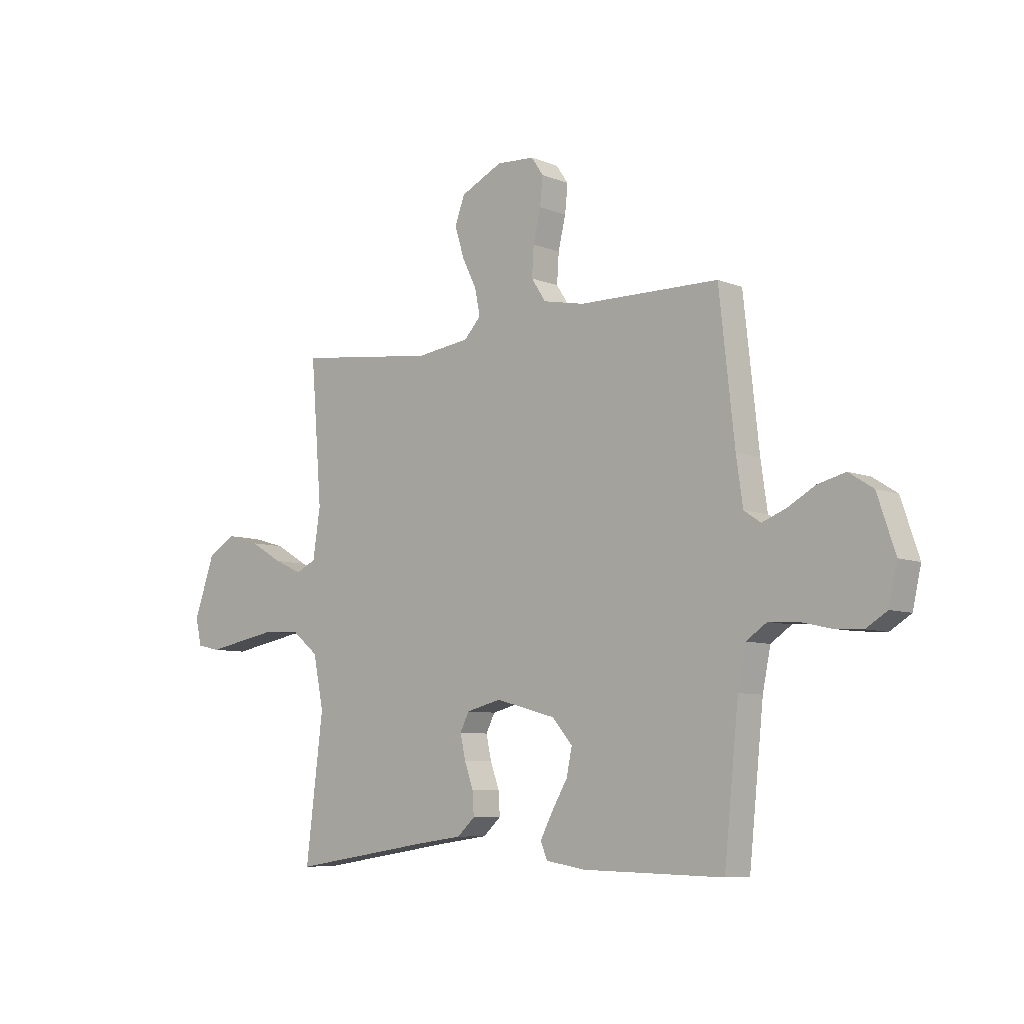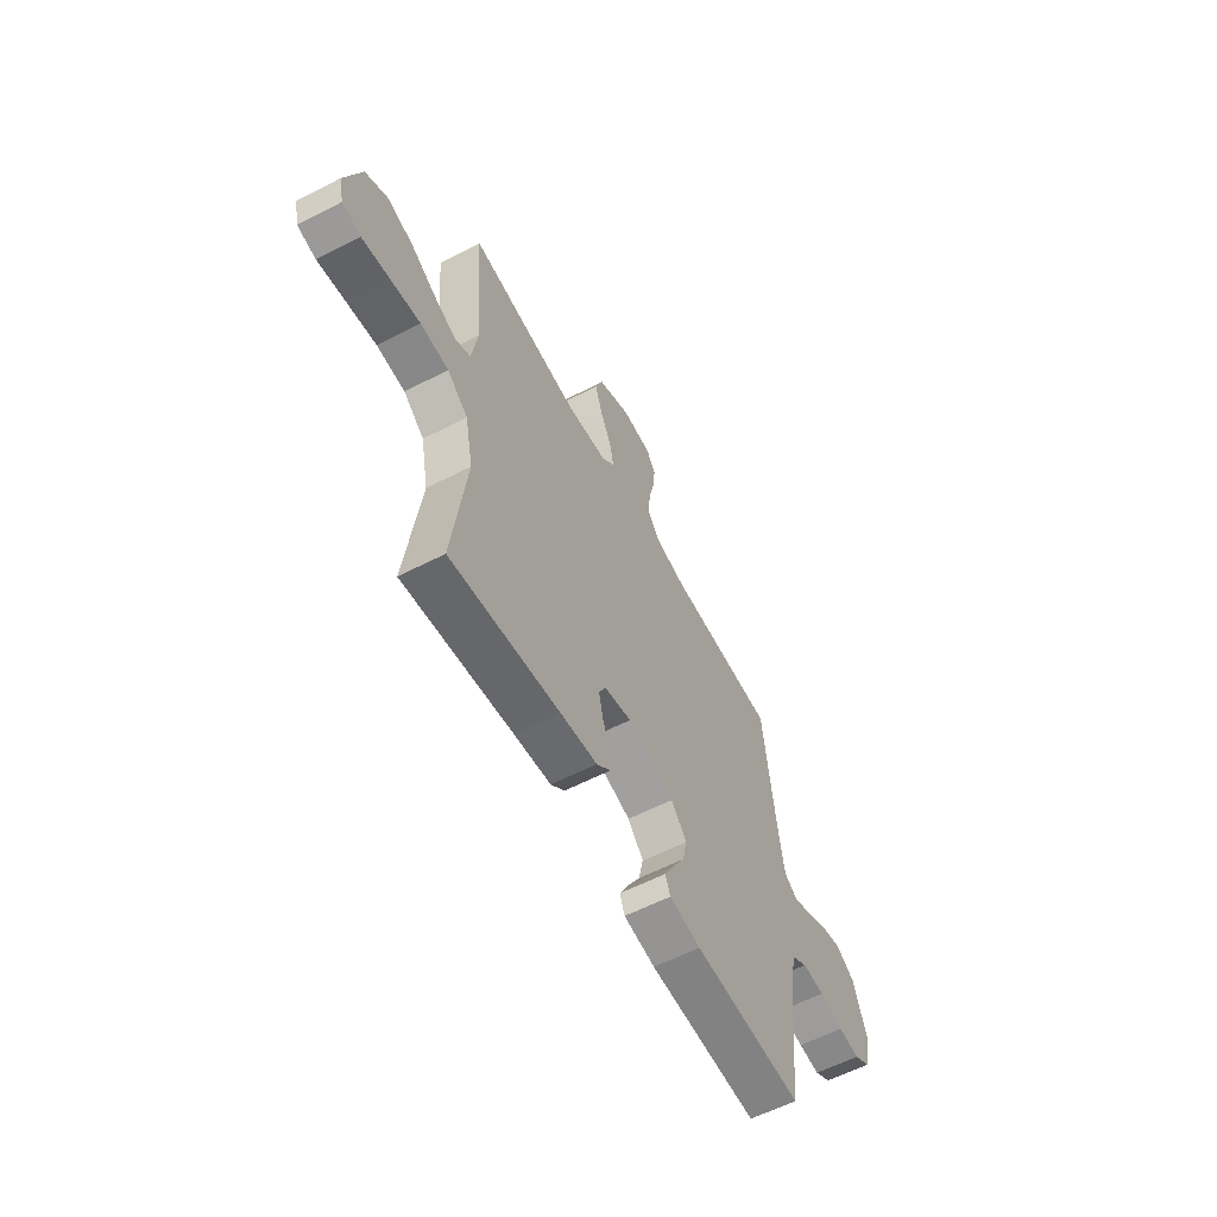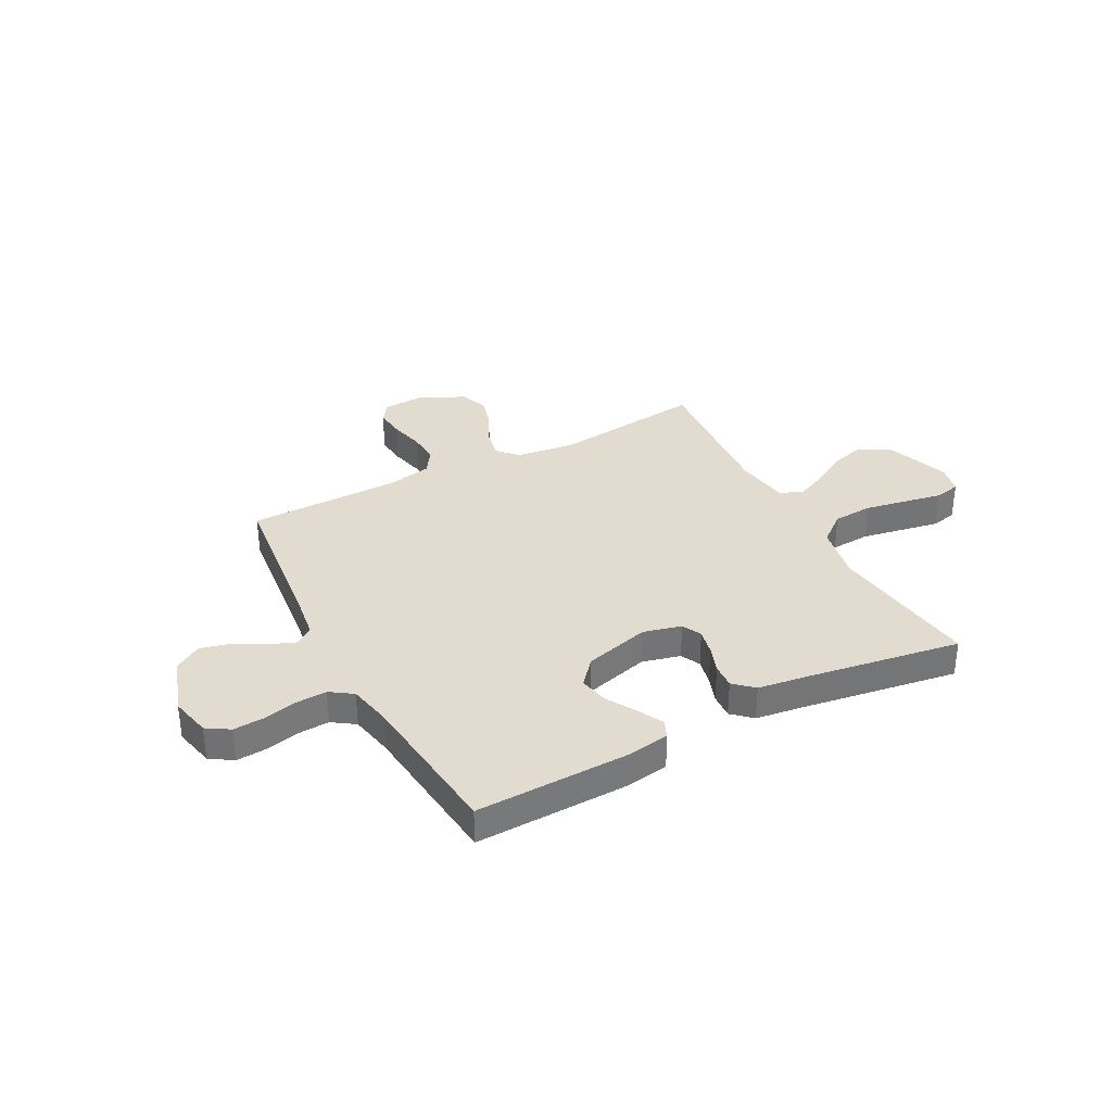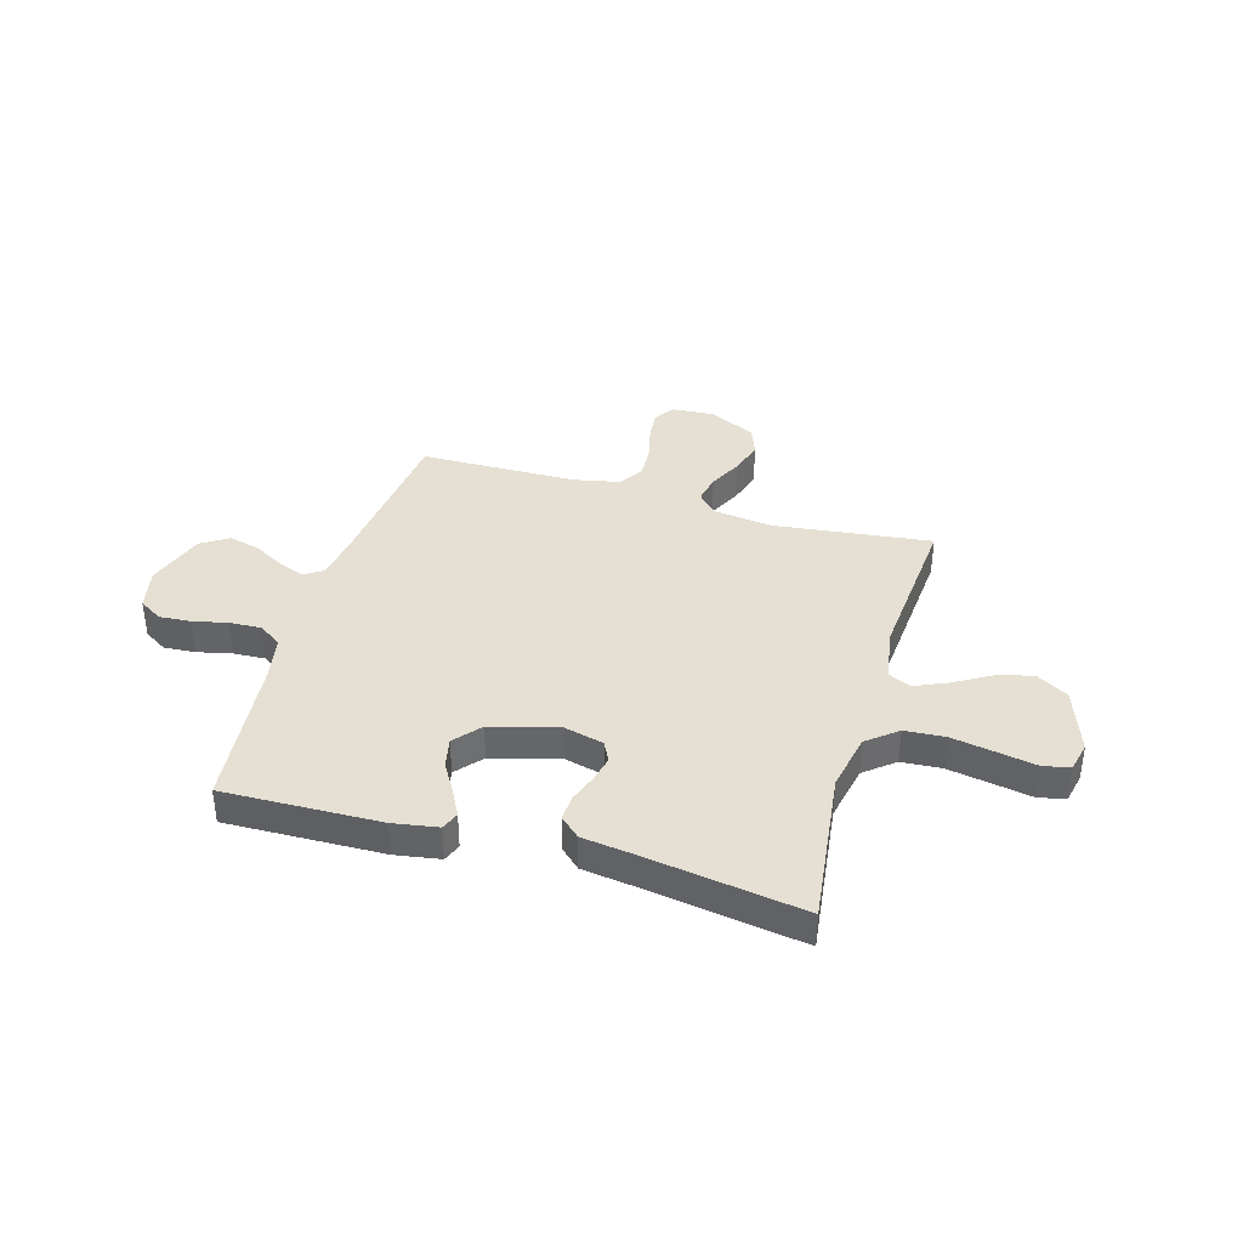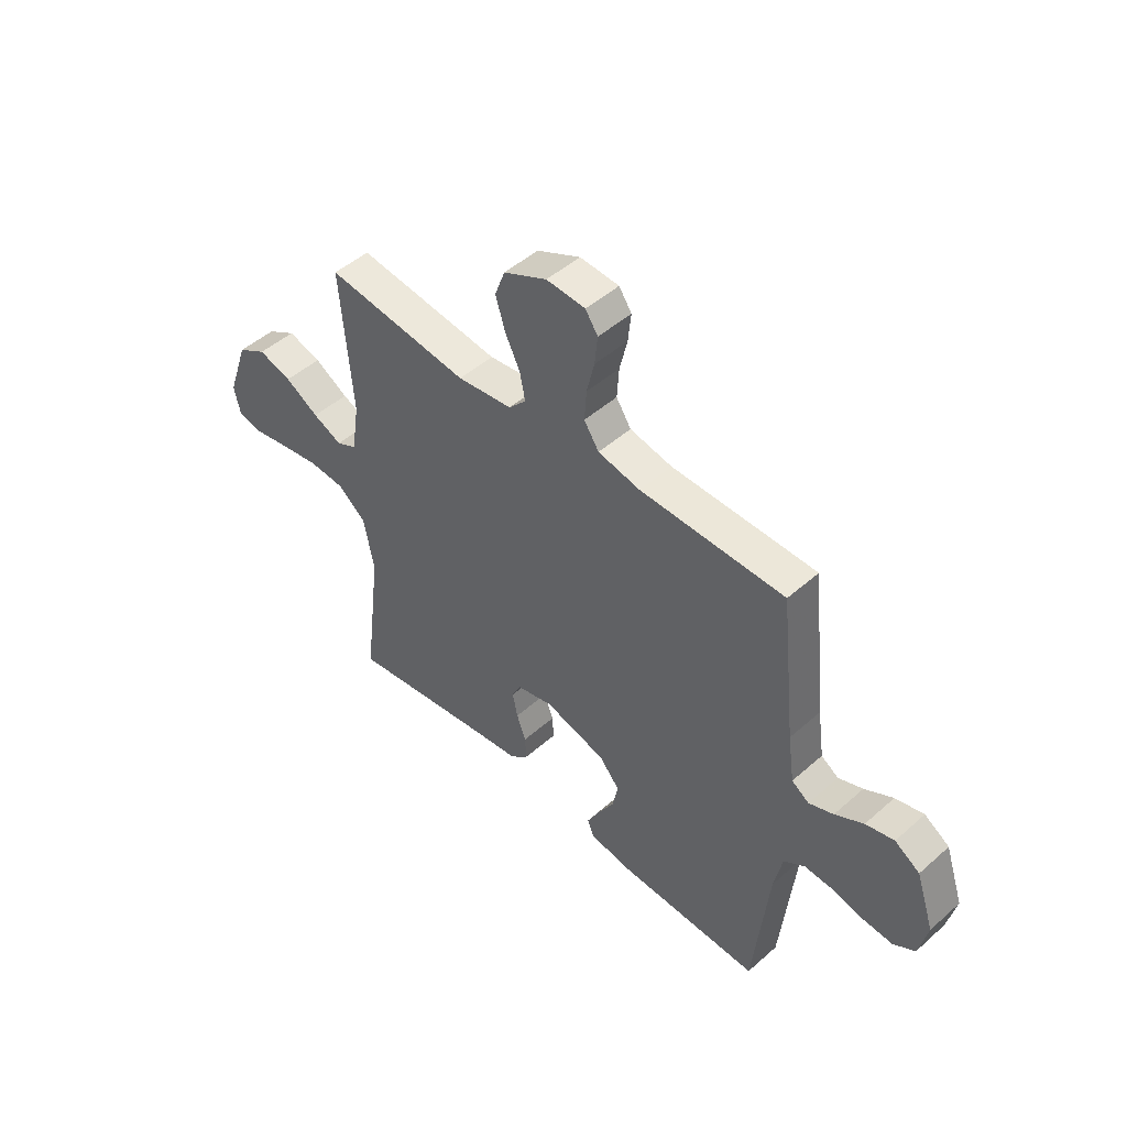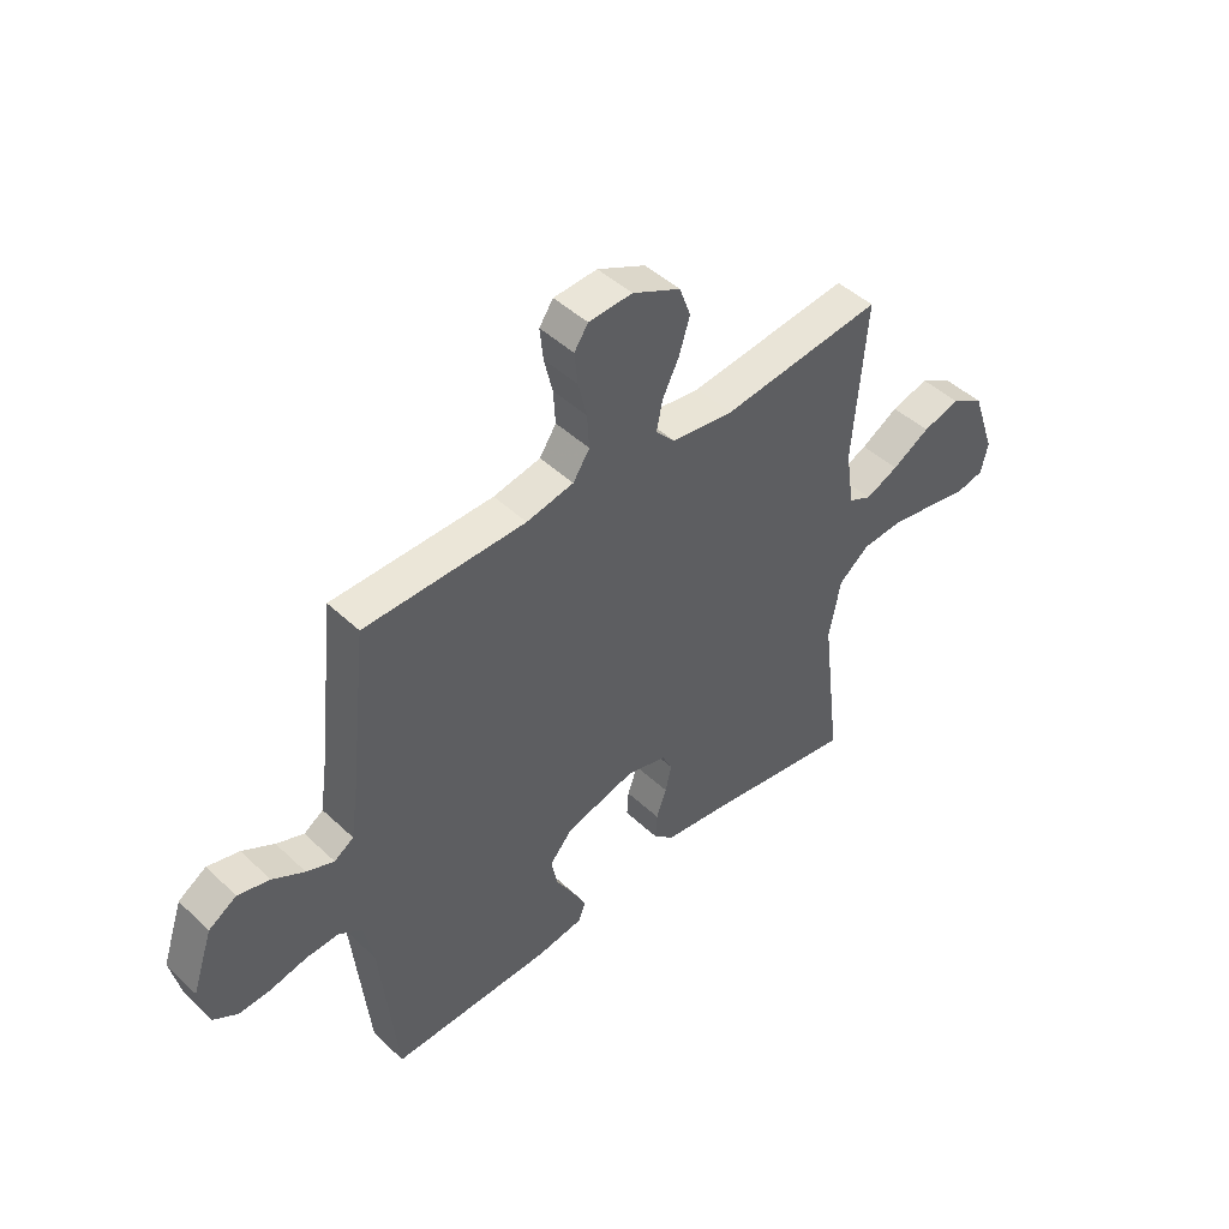
<metadata>
{"format":"obj","ext":"obj","renderer":"f3d","projection":"perspective","resolution":1024,"background":"white","views":[{"elev":-7.5,"azim":41.9,"up":"+Z"},{"elev":-59.7,"azim":-62.2,"up":"+Z"},{"elev":34.2,"azim":152.1,"up":"+Y"},{"elev":38.2,"azim":-163.8,"up":"+Y"},{"elev":48.2,"azim":45.4,"up":"+Z"},{"elev":46.1,"azim":137.0,"up":"+Z"}]}
</metadata>
<code>
v 0.5 0.07 0.5
v 0.533 0.07 0.2
v 0.547 0.07 0.102
v 0.583 0.07 0.078
v 0.634 0.07 0.098
v 0.693 0.07 0.131
v 0.752 0.07 0.146
v 0.804 0.07 0.113
v 0.842 0.07 0
v 0.824 0.07 -0.08
v 0.779 0.07 -0.108
v 0.719 0.07 -0.104
v 0.653 0.07 -0.089
v 0.592 0.07 -0.086
v 0.548 0.07 -0.116
v 0.531 0.07 -0.2
v 0.5 0.07 -0.5
v 0.2 0.07 -0.493
v 0.114 0.07 -0.479
v 0.1 0.07 -0.444
v 0.126 0.07 -0.394
v 0.16 0.07 -0.336
v 0.172 0.07 -0.279
v 0.129 0.07 -0.229
v 0 0.07 -0.194
v -0.075 0.07 -0.213
v -0.094 0.07 -0.251
v -0.083 0.07 -0.302
v -0.064 0.07 -0.355
v -0.061 0.07 -0.404
v -0.099 0.07 -0.439
v -0.2 0.07 -0.453
v -0.5 0.07 -0.5
v -0.463 0.07 -0.2
v -0.485 0.07 -0.09
v -0.542 0.07 -0.044
v -0.619 0.07 -0.039
v -0.702 0.07 -0.054
v -0.777 0.07 -0.068
v -0.828 0.07 -0.057
v -0.841 0.07 0
v -0.797 0.07 0.126
v -0.736 0.07 0.162
v -0.666 0.07 0.142
v -0.596 0.07 0.101
v -0.535 0.07 0.074
v -0.492 0.07 0.095
v -0.476 0.07 0.2
v -0.5 0.07 0.5
v -0.2 0.07 0.464
v -0.085 0.07 0.479
v -0.049 0.07 0.518
v -0.06 0.07 0.573
v -0.091 0.07 0.636
v -0.111 0.07 0.701
v -0.09 0.07 0.758
v 0 0.07 0.801
v 0.081 0.07 0.796
v 0.107 0.07 0.758
v 0.101 0.07 0.699
v 0.085 0.07 0.632
v 0.081 0.07 0.569
v 0.112 0.07 0.522
v 0.2 0.07 0.504
v 0.5 0 0.5
v 0.533 0 0.2
v 0.547 0 0.102
v 0.583 0 0.078
v 0.634 0 0.098
v 0.693 0 0.131
v 0.752 0 0.146
v 0.804 0 0.113
v 0.842 0 0
v 0.824 0 -0.08
v 0.779 0 -0.108
v 0.719 0 -0.104
v 0.653 0 -0.089
v 0.592 0 -0.086
v 0.548 0 -0.116
v 0.531 0 -0.2
v 0.5 0 -0.5
v 0.2 0 -0.493
v 0.114 0 -0.479
v 0.1 0 -0.444
v 0.126 0 -0.394
v 0.16 0 -0.336
v 0.172 0 -0.279
v 0.129 0 -0.229
v 0 0 -0.194
v -0.075 0 -0.213
v -0.094 0 -0.251
v -0.083 0 -0.302
v -0.064 0 -0.355
v -0.061 0 -0.404
v -0.099 0 -0.439
v -0.2 0 -0.453
v -0.5 0 -0.5
v -0.463 0 -0.2
v -0.485 0 -0.09
v -0.542 0 -0.044
v -0.619 0 -0.039
v -0.702 0 -0.054
v -0.777 0 -0.068
v -0.828 0 -0.057
v -0.841 0 0
v -0.797 0 0.126
v -0.736 0 0.162
v -0.666 0 0.142
v -0.596 0 0.101
v -0.535 0 0.074
v -0.492 0 0.095
v -0.476 0 0.2
v -0.5 0 0.5
v -0.2 0 0.464
v -0.085 0 0.479
v -0.049 0 0.518
v -0.06 0 0.573
v -0.091 0 0.636
v -0.111 0 0.701
v -0.09 0 0.758
v 0 0 0.801
v 0.081 0 0.796
v 0.107 0 0.758
v 0.101 0 0.699
v 0.085 0 0.632
v 0.081 0 0.569
v 0.112 0 0.522
v 0.2 0 0.504
f 59 60 61
f 58 59 61
f 57 58 61
f 56 57 61
f 55 56 61
f 54 55 61
f 53 54 61
f 52 53 61 62
f 51 52 62 63
f 48 49 50
f 47 48 50 51
f 43 44 45
f 42 43 45
f 41 42 45
f 40 41 45
f 39 40 45
f 38 39 45
f 37 38 45 46
f 36 37 46 47
f 32 33 34
f 32 34 35
f 31 32 35
f 30 31 35
f 29 30 35
f 28 29 35
f 35 36 47
f 28 35 47
f 27 28 47
f 20 21 22
f 19 20 22
f 18 19 22
f 17 18 22
f 16 17 22
f 15 16 22 23
f 14 15 23 24
f 11 12 13
f 10 11 13
f 9 10 13
f 8 9 13
f 7 8 13
f 6 7 13
f 5 6 13
f 4 5 13 14
f 14 24 25
f 4 14 25
f 3 4 25
f 64 1 2
f 51 63 64
f 47 51 64
f 27 47 64
f 26 27 64
f 25 26 64
f 3 25 64
f 2 3 64
f 125 124 123
f 125 123 122
f 125 122 121
f 125 121 120
f 125 120 119
f 125 119 118
f 125 118 117
f 126 125 117 116
f 127 126 116 115
f 114 113 112
f 115 114 112 111
f 109 108 107
f 109 107 106
f 109 106 105
f 109 105 104
f 109 104 103
f 109 103 102
f 110 109 102 101
f 111 110 101 100
f 98 97 96
f 99 98 96
f 99 96 95
f 99 95 94
f 99 94 93
f 99 93 92
f 111 100 99
f 111 99 92
f 111 92 91
f 86 85 84
f 86 84 83
f 86 83 82
f 86 82 81
f 86 81 80
f 87 86 80 79
f 88 87 79 78
f 77 76 75
f 77 75 74
f 77 74 73
f 77 73 72
f 77 72 71
f 77 71 70
f 77 70 69
f 78 77 69 68
f 89 88 78
f 89 78 68
f 89 68 67
f 66 65 128
f 128 127 115
f 128 115 111
f 128 111 91
f 128 91 90
f 128 90 89
f 128 89 67
f 128 67 66
f 1 65 66 2
f 2 66 67 3
f 3 67 68 4
f 4 68 69 5
f 5 69 70 6
f 6 70 71 7
f 7 71 72 8
f 8 72 73 9
f 9 73 74 10
f 10 74 75 11
f 11 75 76 12
f 12 76 77 13
f 13 77 78 14
f 14 78 79 15
f 15 79 80 16
f 16 80 81 17
f 17 81 82 18
f 18 82 83 19
f 19 83 84 20
f 20 84 85 21
f 21 85 86 22
f 22 86 87 23
f 23 87 88 24
f 24 88 89 25
f 25 89 90 26
f 26 90 91 27
f 27 91 92 28
f 28 92 93 29
f 29 93 94 30
f 30 94 95 31
f 31 95 96 32
f 32 96 97 33
f 33 97 98 34
f 34 98 99 35
f 35 99 100 36
f 36 100 101 37
f 37 101 102 38
f 38 102 103 39
f 39 103 104 40
f 40 104 105 41
f 41 105 106 42
f 42 106 107 43
f 43 107 108 44
f 44 108 109 45
f 45 109 110 46
f 46 110 111 47
f 47 111 112 48
f 48 112 113 49
f 49 113 114 50
f 50 114 115 51
f 51 115 116 52
f 52 116 117 53
f 53 117 118 54
f 54 118 119 55
f 55 119 120 56
f 56 120 121 57
f 57 121 122 58
f 58 122 123 59
f 59 123 124 60
f 60 124 125 61
f 61 125 126 62
f 62 126 127 63
f 63 127 128 64
f 64 128 65 1

</code>
